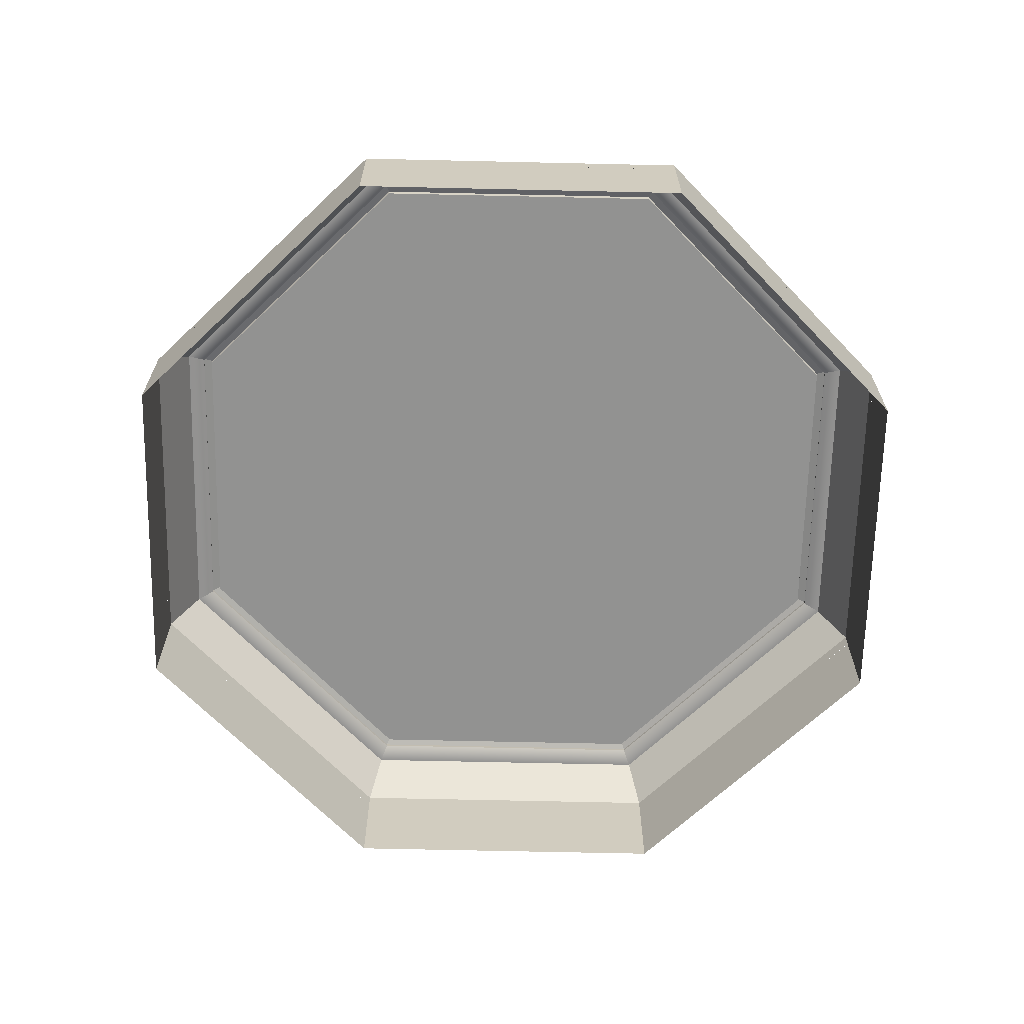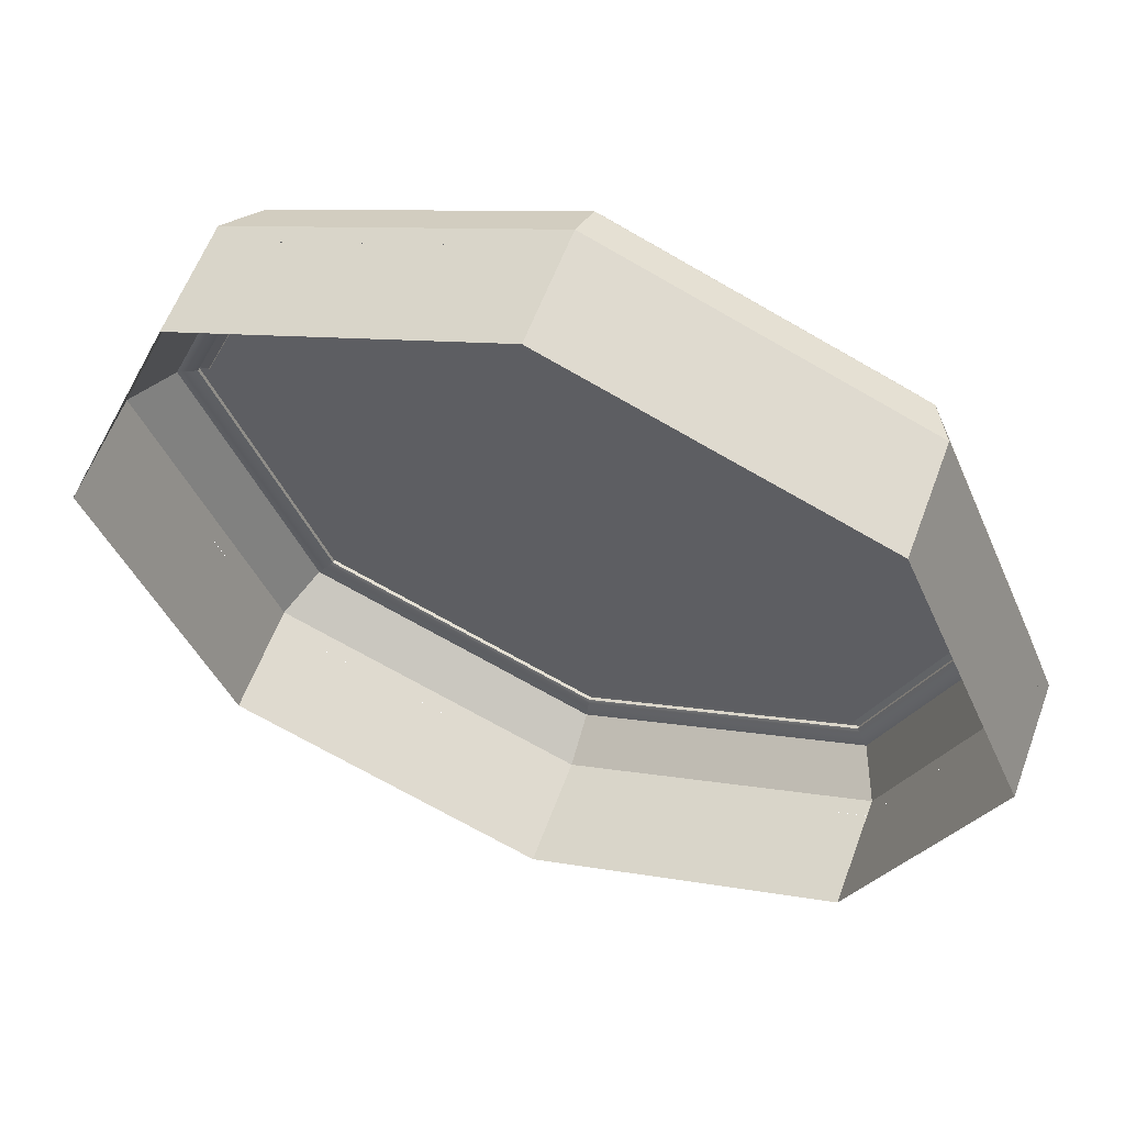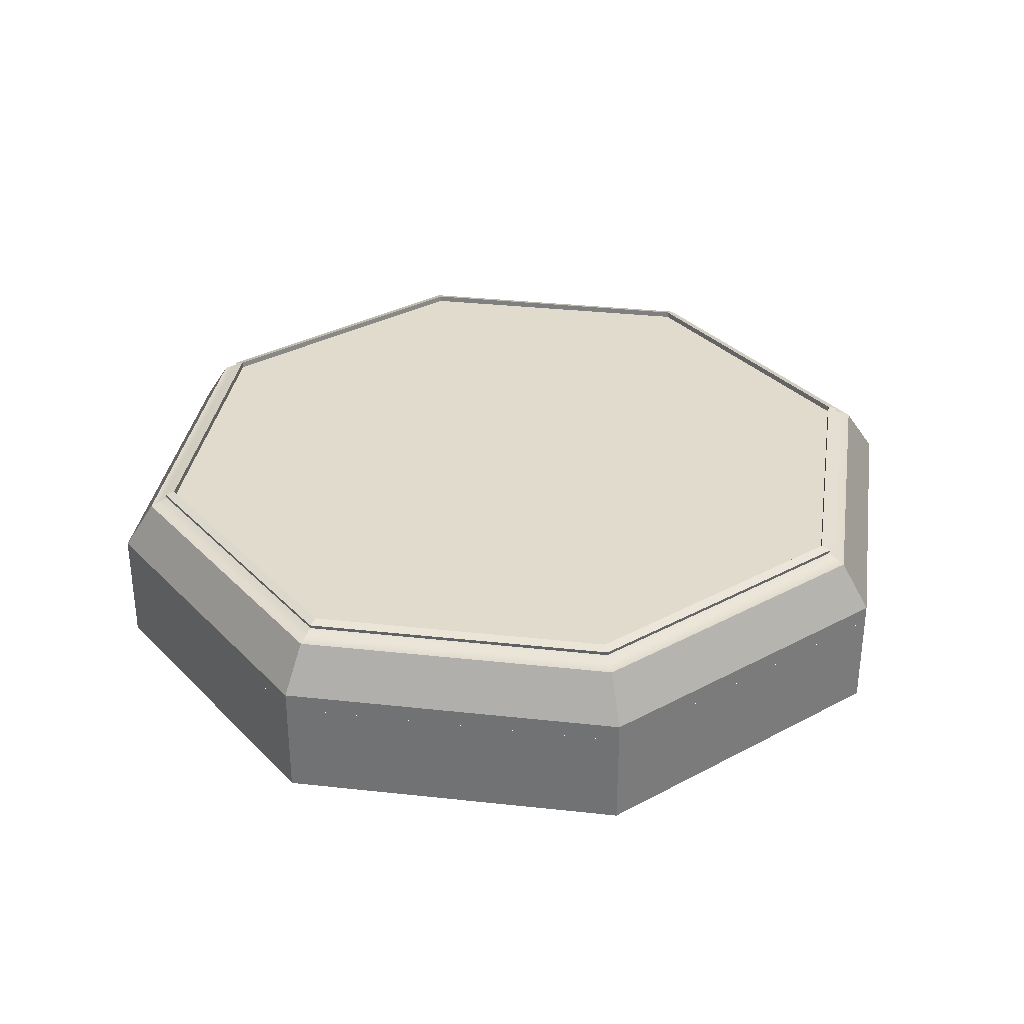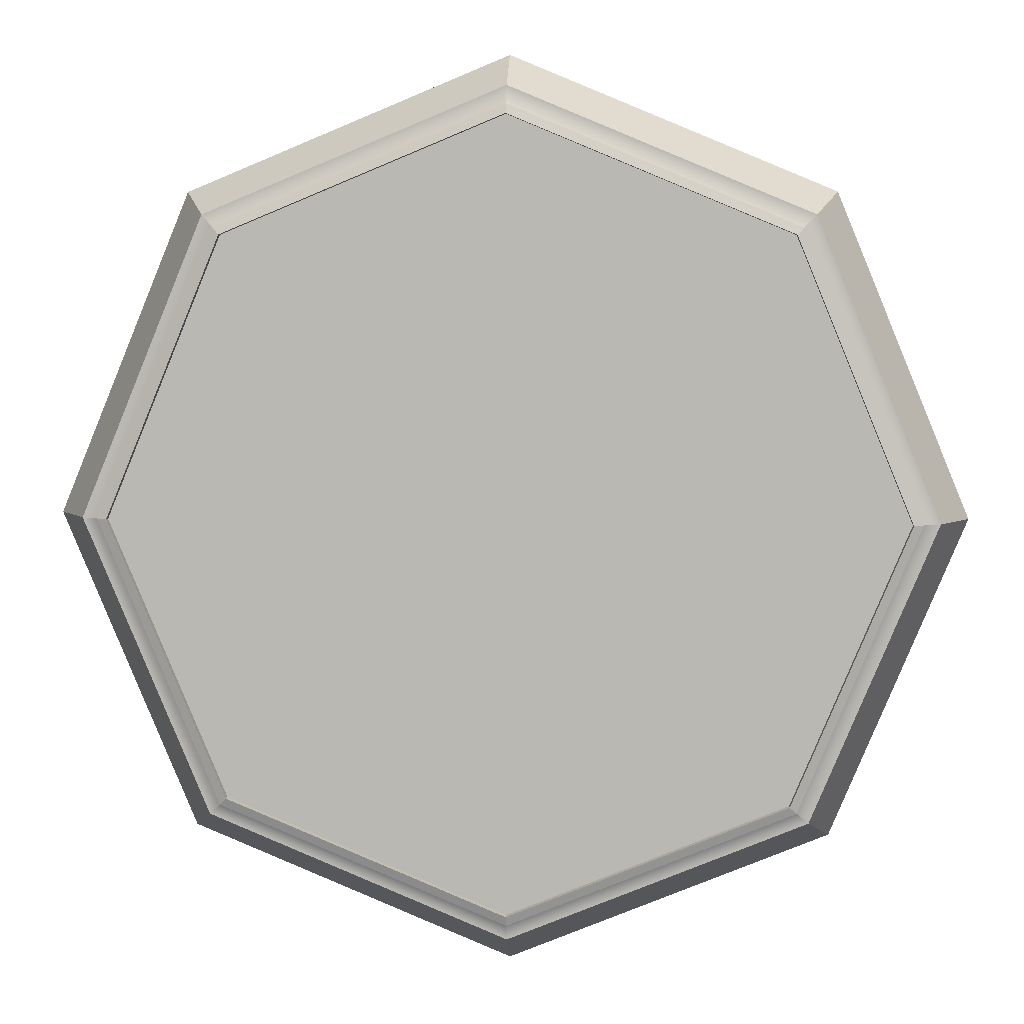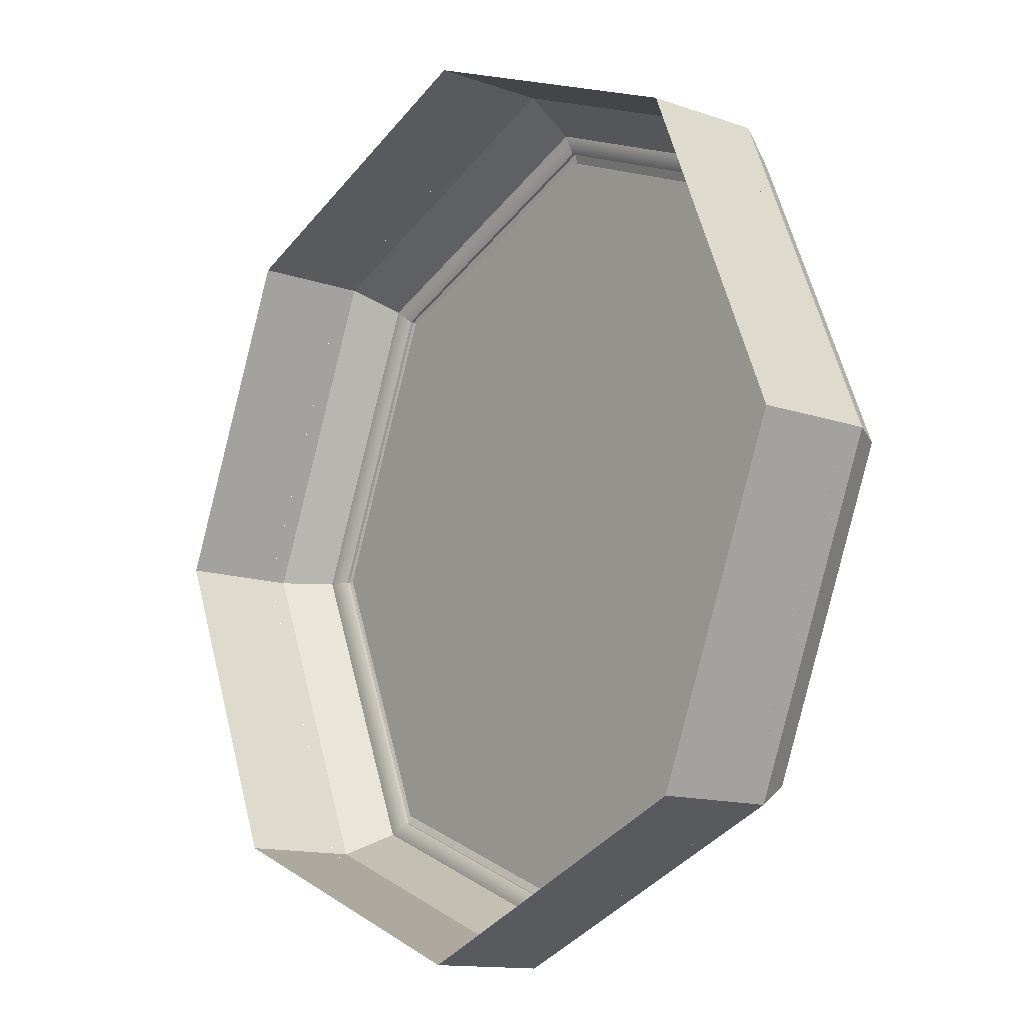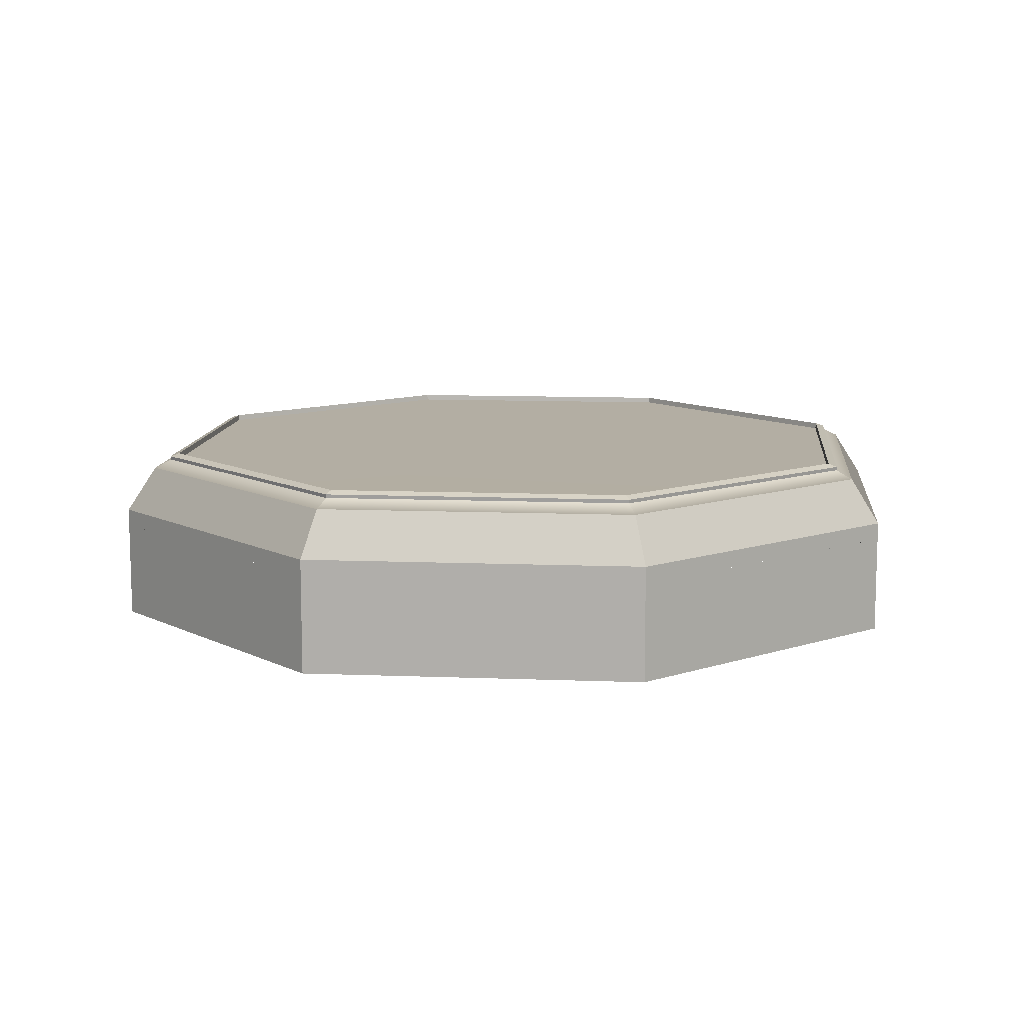
<metadata>
{"format":"obj","ext":"obj","renderer":"f3d","projection":"perspective","resolution":1024,"background":"white","views":[{"elev":-66.2,"azim":-158.8,"up":"+Y"},{"elev":58.3,"azim":20.1,"up":"+Z"},{"elev":33.3,"azim":-103.9,"up":"+Y"},{"elev":6.7,"azim":-176.0,"up":"+Z"},{"elev":-12.9,"azim":50.9,"up":"+Z"},{"elev":10.9,"azim":28.0,"up":"+Y"}]}
</metadata>
<code>
g Combined Mesh (root: scene)
v -29.4 -4.824 -67.12
v -29.4 -19.73 -67.12
v 18.06 -19.73 -47.46
v 18.06 -4.824 -47.46
v 18.06 -4.824 -47.46
v 18.06 -19.73 -47.46
v 37.72 -19.73 1.132e-07
v 37.72 -4.824 1.132e-07
v 37.72 -4.824 1.132e-07
v 37.72 -19.73 1.132e-07
v 18.06 -19.73 47.46
v 18.06 -4.824 47.46
v 18.06 -4.824 47.46
v 18.06 -19.73 47.46
v -29.4 -19.73 67.12
v -29.4 -4.824 67.12
v -96.52 -4.824 -1.642e-15
v -96.52 -19.73 -7.99e-16
v -76.86 -19.73 -47.46
v -76.86 -4.824 -47.46
v -76.86 -4.824 -47.46
v -76.86 -19.73 -47.46
v -29.4 -19.73 -67.12
v -29.4 -4.824 -67.12
v -29.4 -4.824 67.12
v -29.4 -19.73 67.12
v -76.86 -19.73 47.46
v -76.86 -4.824 47.46
v -76.86 -4.824 47.46
v -76.86 -19.73 47.46
v -96.52 -19.73 -7.99e-16
v -96.52 -4.824 -1.642e-15
v 37.72 -2.222 2.264e-07
v 33.06 4.655 1.322e-07
v 14.77 4.655 -44.17
v 18.06 -2.222 -47.46
v 18.06 -2.222 -47.46
v 14.77 4.655 -44.17
v -29.4 4.655 -62.46
v -29.4 -2.222 -67.12
v 12.88 5.928 -42.28
v 14.77 4.655 -44.17
v 33.06 4.655 1.322e-07
v 30.4 5.928 1.25e-07
v -29.4 5.928 -59.8
v -29.4 4.655 -62.46
v 14.77 4.655 -44.17
v 12.88 5.928 -42.28
v 18.06 -2.222 -47.46
v 18.06 -4.819 -47.46
v 37.72 -4.819 2.264e-07
v 37.72 -2.222 2.264e-07
v -29.4 -2.222 -67.12
v -29.4 -4.824 -67.12
v 18.06 -4.819 -47.46
v 18.06 -2.222 -47.46
v -29.4 -2.222 -67.12
v -29.4 4.655 -62.46
v -73.57 4.655 -44.17
v -76.86 -2.222 -47.46
v -76.86 -2.222 -47.46
v -73.57 4.655 -44.17
v -91.86 4.655 -1.322e-07
v -96.52 -2.222 -2.264e-07
v -71.68 5.928 -42.28
v -73.57 4.655 -44.17
v -29.4 4.655 -62.46
v -29.4 5.928 -59.8
v -89.2 5.928 -1.25e-07
v -91.86 4.655 -1.322e-07
v -73.57 4.655 -44.17
v -71.68 5.928 -42.28
v -76.86 -2.222 -47.46
v -76.86 -4.819 -47.46
v -29.4 -4.824 -67.12
v -29.4 -2.222 -67.12
v -96.52 -2.222 -2.264e-07
v -96.52 -4.819 -2.264e-07
v -76.86 -4.819 -47.46
v -76.86 -2.222 -47.46
v -96.52 -2.222 -2.264e-07
v -91.86 4.655 -1.322e-07
v -73.57 4.655 44.17
v -76.86 -2.222 47.46
v -76.86 -2.222 47.46
v -73.57 4.655 44.17
v -29.4 4.655 62.46
v -29.4 -2.222 67.12
v -71.68 5.928 42.28
v -73.57 4.655 44.17
v -91.86 4.655 -1.322e-07
v -89.2 5.928 -1.25e-07
v -29.4 5.928 59.8
v -29.4 4.655 62.46
v -73.57 4.655 44.17
v -71.68 5.928 42.28
v -76.86 -2.222 47.46
v -76.86 -4.819 47.46
v -96.52 -4.819 -2.264e-07
v -96.52 -2.222 -2.264e-07
v -29.4 -2.222 67.12
v -29.4 -4.824 67.12
v -76.86 -4.819 47.46
v -76.86 -2.222 47.46
v -29.4 -2.222 67.12
v -29.4 4.655 62.46
v 14.77 4.655 44.17
v 18.06 -2.222 47.46
v 18.06 -2.222 47.46
v 14.77 4.655 44.17
v 33.06 4.655 1.322e-07
v 37.72 -2.222 2.264e-07
v 12.88 5.928 42.28
v 14.77 4.655 44.17
v -29.4 4.655 62.46
v -29.4 5.928 59.8
v 30.4 5.928 1.25e-07
v 33.06 4.655 1.322e-07
v 14.77 4.655 44.17
v 12.88 5.928 42.28
v 18.06 -2.222 47.46
v 18.06 -4.824 47.46
v -29.4 -4.824 67.12
v -29.4 -2.222 67.12
v 37.72 -2.222 2.264e-07
v 37.72 -4.819 2.264e-07
v 18.06 -4.824 47.46
v 18.06 -2.222 47.46
v 11.92 6.922 -41.32
v 12.93 6.481 -42.33
v 30.47 6.481 1.118e-07
v 29.03 6.922 1.072e-07
v -29.4 6.922 -58.43
v -29.4 6.481 -59.87
v 12.93 6.481 -42.33
v 11.92 6.922 -41.32
v -70.72 6.922 -41.32
v -71.73 6.481 -42.33
v -29.4 6.481 -59.87
v -29.4 6.922 -58.43
v -87.83 6.922 -1.072e-07
v -89.27 6.481 -1.118e-07
v -71.73 6.481 -42.33
v -70.72 6.922 -41.32
v -70.72 6.922 41.32
v -71.73 6.481 42.33
v -89.27 6.481 -1.118e-07
v -87.83 6.922 -1.072e-07
v -29.4 6.922 58.43
v -29.4 6.481 59.87
v -71.73 6.481 42.33
v -70.72 6.922 41.32
v 11.92 6.922 41.32
v 12.93 6.481 42.33
v -29.4 6.481 59.87
v -29.4 6.922 58.43
v 29.03 6.922 1.072e-07
v 30.47 6.481 1.118e-07
v 12.93 6.481 42.33
v 11.92 6.922 41.32
v 11.87 6.012 -41.27
v 11.92 6.922 -41.32
v 29.03 6.922 1.072e-07
v 28.96 6.012 1.207e-07
v 30.4 5.928 1.25e-07
v 30.47 6.481 1.118e-07
v 12.93 6.481 -42.33
v 12.88 5.928 -42.28
v -29.4 6.012 -58.36
v -29.4 6.922 -58.43
v 11.92 6.922 -41.32
v 11.87 6.012 -41.27
v 12.88 5.928 -42.28
v 12.93 6.481 -42.33
v -29.4 6.481 -59.87
v -29.4 5.928 -59.8
v -70.67 6.012 -41.27
v -70.72 6.922 -41.32
v -29.4 6.922 -58.43
v -29.4 6.012 -58.36
v -29.4 5.928 -59.8
v -29.4 6.481 -59.87
v -71.73 6.481 -42.33
v -71.68 5.928 -42.28
v -87.76 6.012 -1.207e-07
v -87.83 6.922 -1.072e-07
v -70.72 6.922 -41.32
v -70.67 6.012 -41.27
v -71.68 5.928 -42.28
v -71.73 6.481 -42.33
v -89.27 6.481 -1.118e-07
v -89.2 5.928 -1.25e-07
v -70.67 6.012 41.27
v -70.72 6.922 41.32
v -87.83 6.922 -1.072e-07
v -87.76 6.012 -1.207e-07
v -89.2 5.928 -1.25e-07
v -89.27 6.481 -1.118e-07
v -71.73 6.481 42.33
v -71.68 5.928 42.28
v -29.4 6.012 58.36
v -29.4 6.922 58.43
v -70.72 6.922 41.32
v -70.67 6.012 41.27
v -71.68 5.928 42.28
v -71.73 6.481 42.33
v -29.4 6.481 59.87
v -29.4 5.928 59.8
v 11.87 6.012 41.27
v 11.92 6.922 41.32
v -29.4 6.922 58.43
v -29.4 6.012 58.36
v -29.4 5.928 59.8
v -29.4 6.481 59.87
v 12.93 6.481 42.33
v 12.88 5.928 42.28
v 28.96 6.012 1.207e-07
v 29.03 6.922 1.072e-07
v 11.92 6.922 41.32
v 11.87 6.012 41.27
v 12.88 5.928 42.28
v 12.93 6.481 42.33
v 30.47 6.481 1.118e-07
v 30.4 5.928 1.25e-07
v -29.4 6.01 -2.235e-08
v -70.67 6.012 41.27
v -87.76 6.012 -1.207e-07
v -70.67 6.012 -41.27
v -29.4 6.012 58.36
v -29.4 6.012 -58.36
v 11.87 6.012 41.27
v 11.87 6.012 -41.27
v 28.96 6.012 1.207e-07
g Combined Mesh (root: scene)_0
f 3 2 1
f 4 3 1
f 7 6 5
f 8 7 5
f 11 10 9
f 12 11 9
f 15 14 13
f 16 15 13
f 19 18 17
f 20 19 17
f 23 22 21
f 24 23 21
f 27 26 25
f 28 27 25
f 31 30 29
f 32 31 29
f 35 34 33
f 36 35 33
f 39 38 37
f 40 39 37
f 43 42 41
f 44 43 41
f 47 46 45
f 48 47 45
f 51 50 49
f 52 51 49
f 55 54 53
f 56 55 53
f 59 58 57
f 60 59 57
f 63 62 61
f 64 63 61
f 67 66 65
f 68 67 65
f 71 70 69
f 72 71 69
f 75 74 73
f 76 75 73
f 79 78 77
f 80 79 77
f 83 82 81
f 84 83 81
f 87 86 85
f 88 87 85
f 91 90 89
f 92 91 89
f 95 94 93
f 96 95 93
f 99 98 97
f 100 99 97
f 103 102 101
f 104 103 101
f 107 106 105
f 108 107 105
f 111 110 109
f 112 111 109
f 115 114 113
f 116 115 113
f 119 118 117
f 120 119 117
f 123 122 121
f 124 123 121
f 127 126 125
f 128 127 125
f 131 130 129
f 132 131 129
f 135 134 133
f 136 135 133
f 139 138 137
f 140 139 137
f 143 142 141
f 144 143 141
f 147 146 145
f 148 147 145
f 151 150 149
f 152 151 149
f 155 154 153
f 156 155 153
f 159 158 157
f 160 159 157
f 163 162 161
f 164 163 161
f 167 166 165
f 168 167 165
f 171 170 169
f 172 171 169
f 175 174 173
f 176 175 173
f 179 178 177
f 180 179 177
f 183 182 181
f 184 183 181
f 187 186 185
f 188 187 185
f 191 190 189
f 192 191 189
f 195 194 193
f 196 195 193
f 199 198 197
f 200 199 197
f 203 202 201
f 204 203 201
f 207 206 205
f 208 207 205
f 211 210 209
f 212 211 209
f 215 214 213
f 216 215 213
f 219 218 217
f 220 219 217
f 223 222 221
f 224 223 221
g Combined Mesh (root: scene)_1
f 227 226 225
f 228 227 225
f 226 229 225
f 230 228 225
f 229 231 225
f 232 230 225
f 231 233 225
f 233 232 225

</code>
